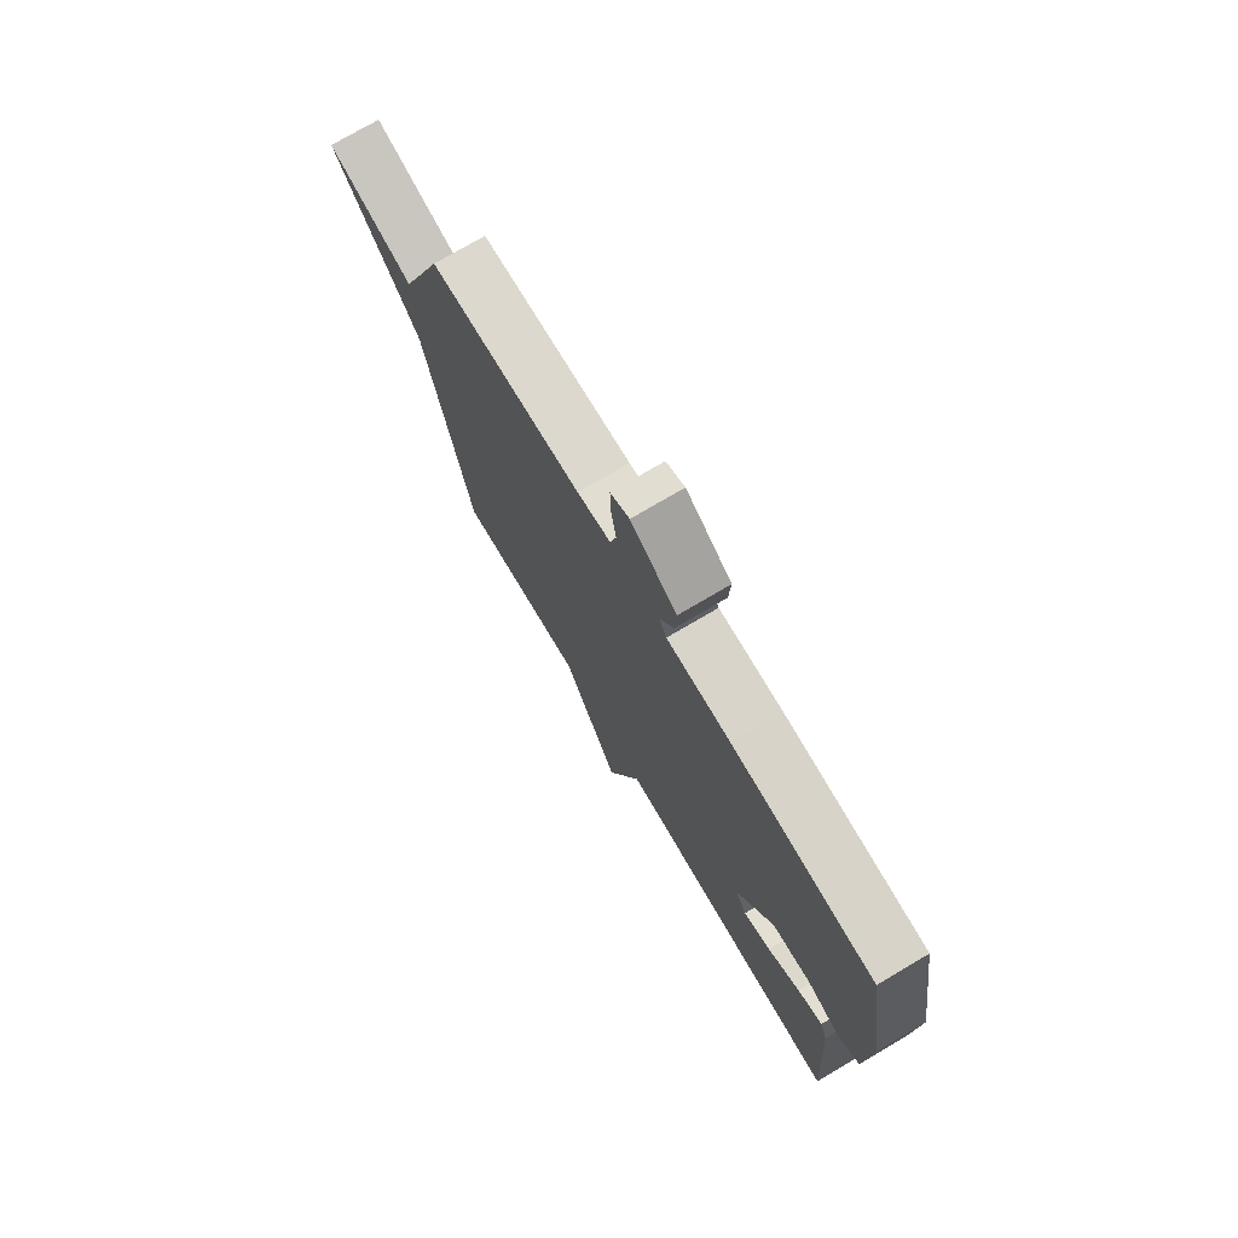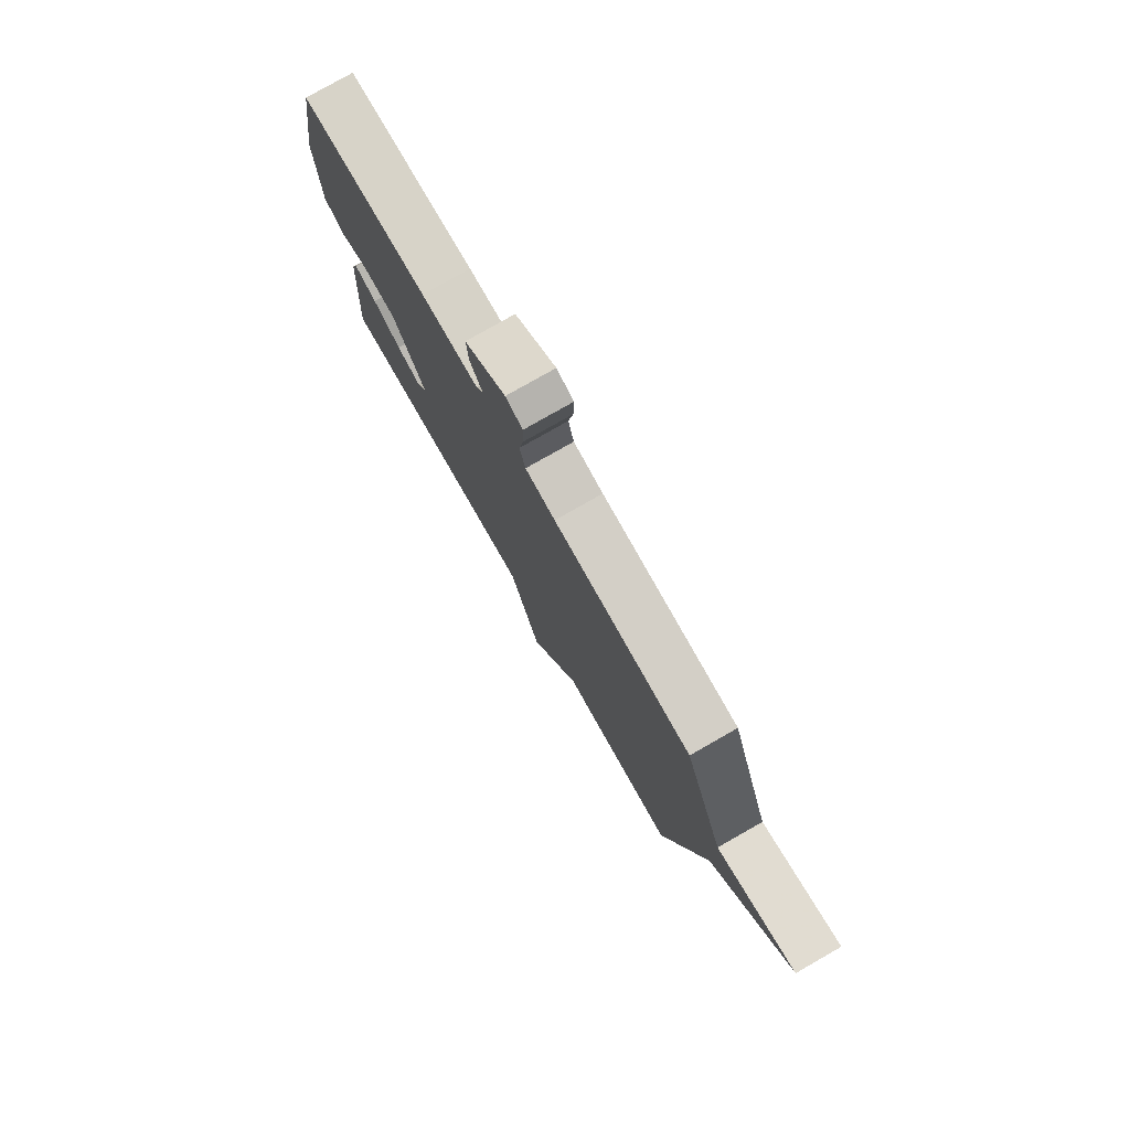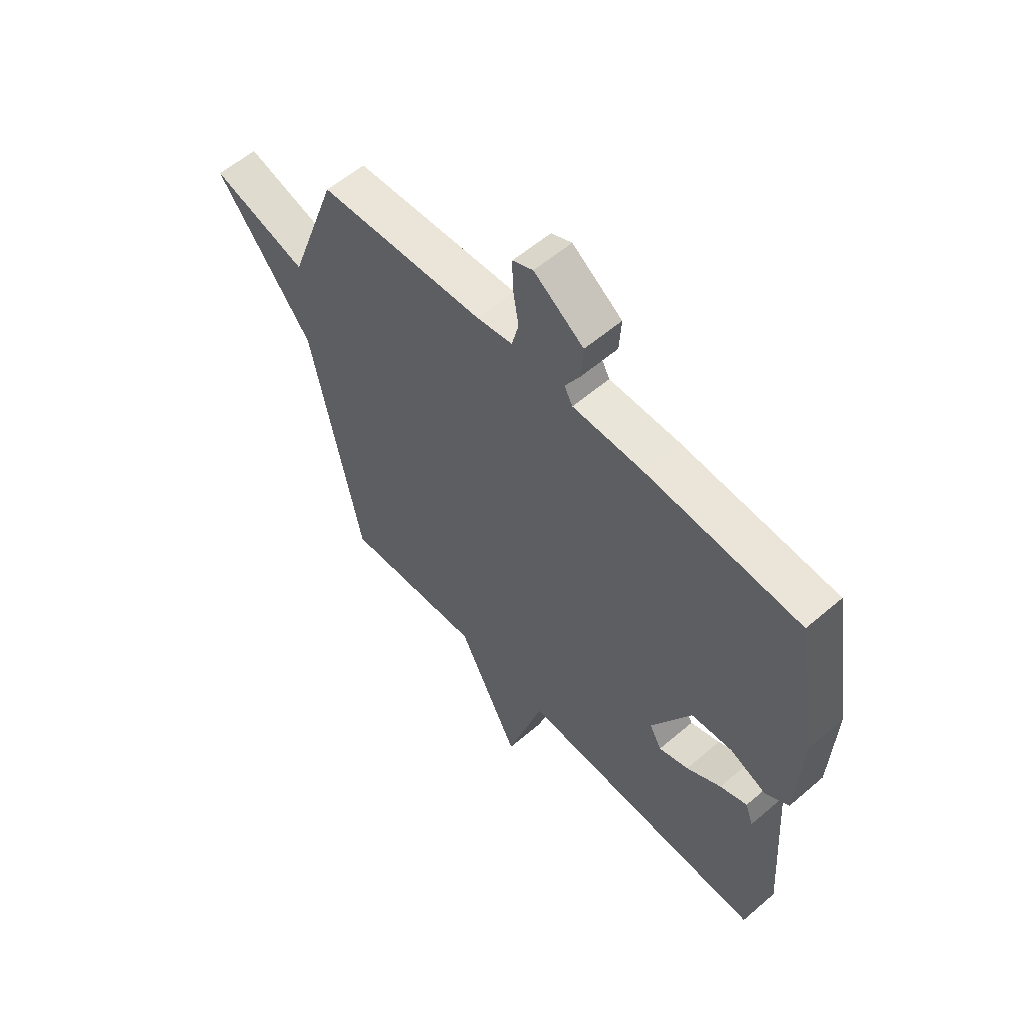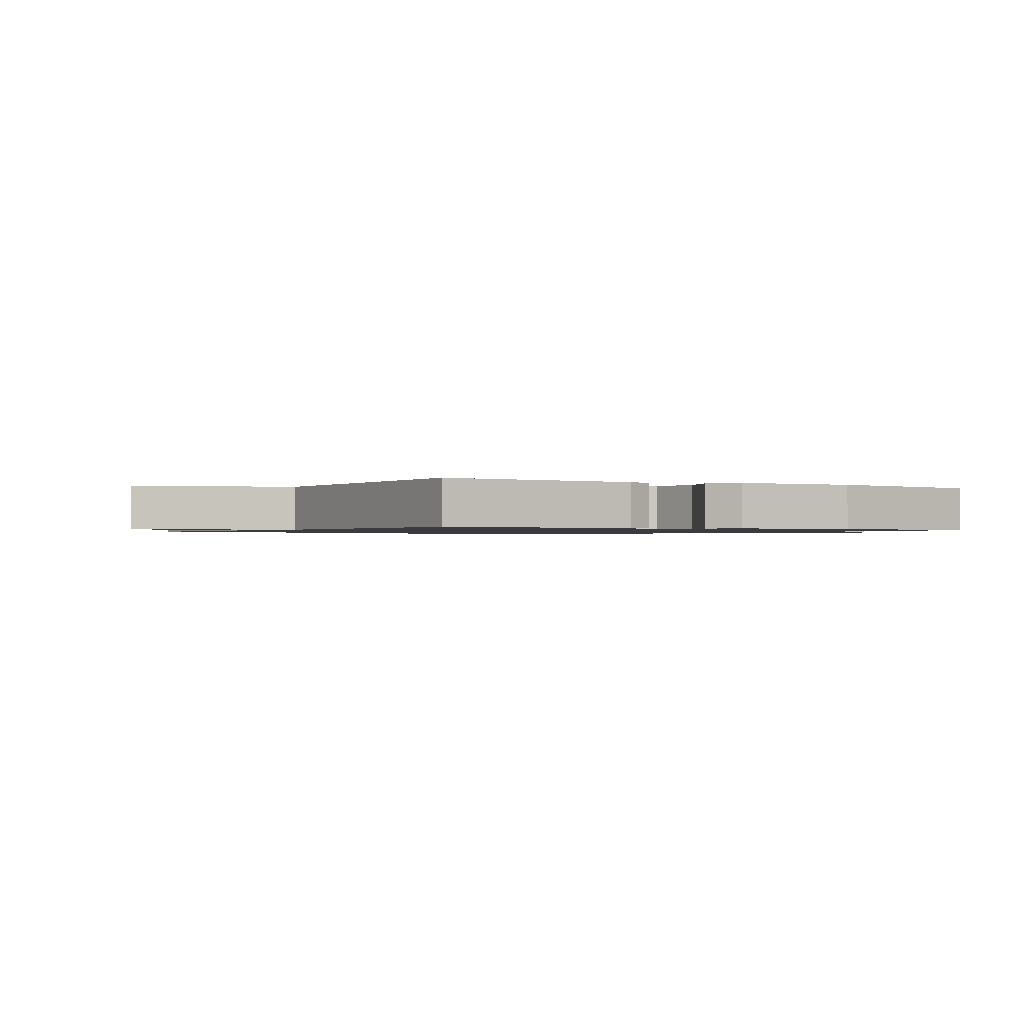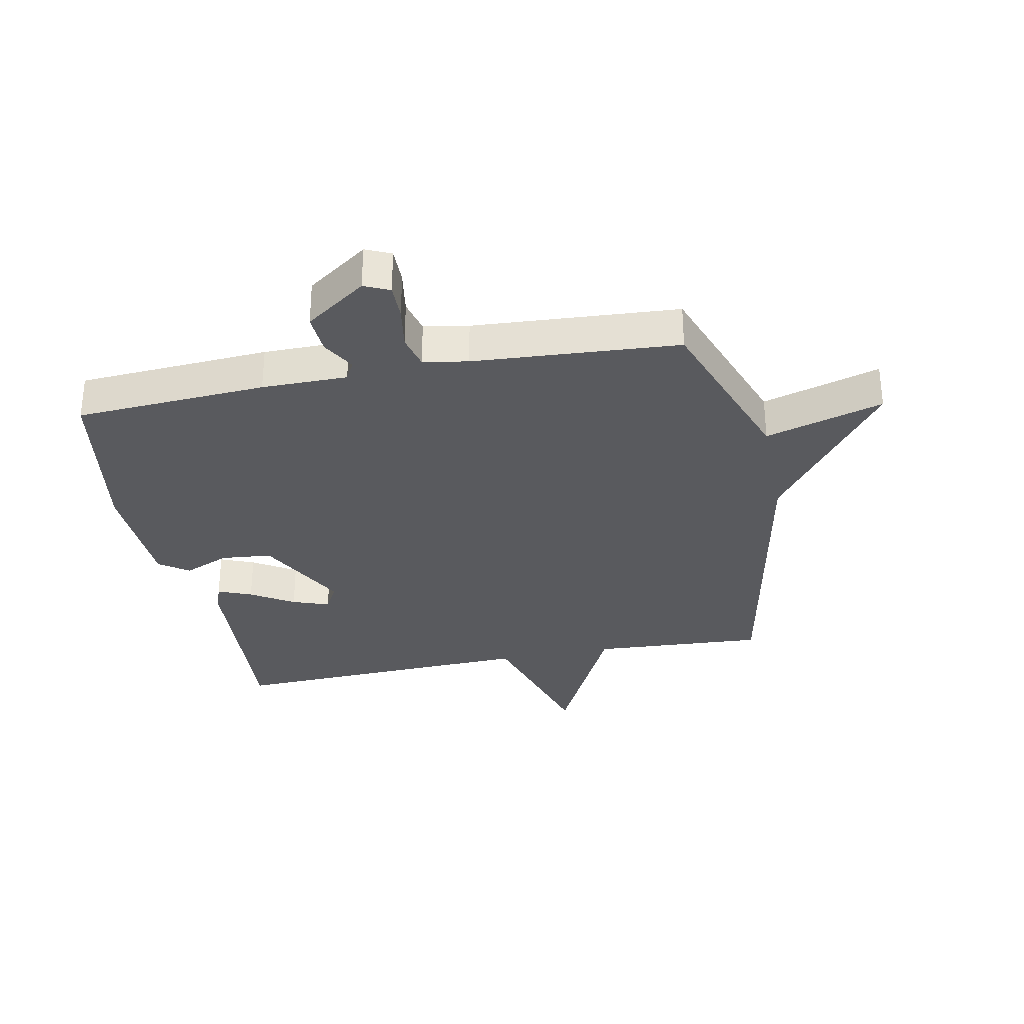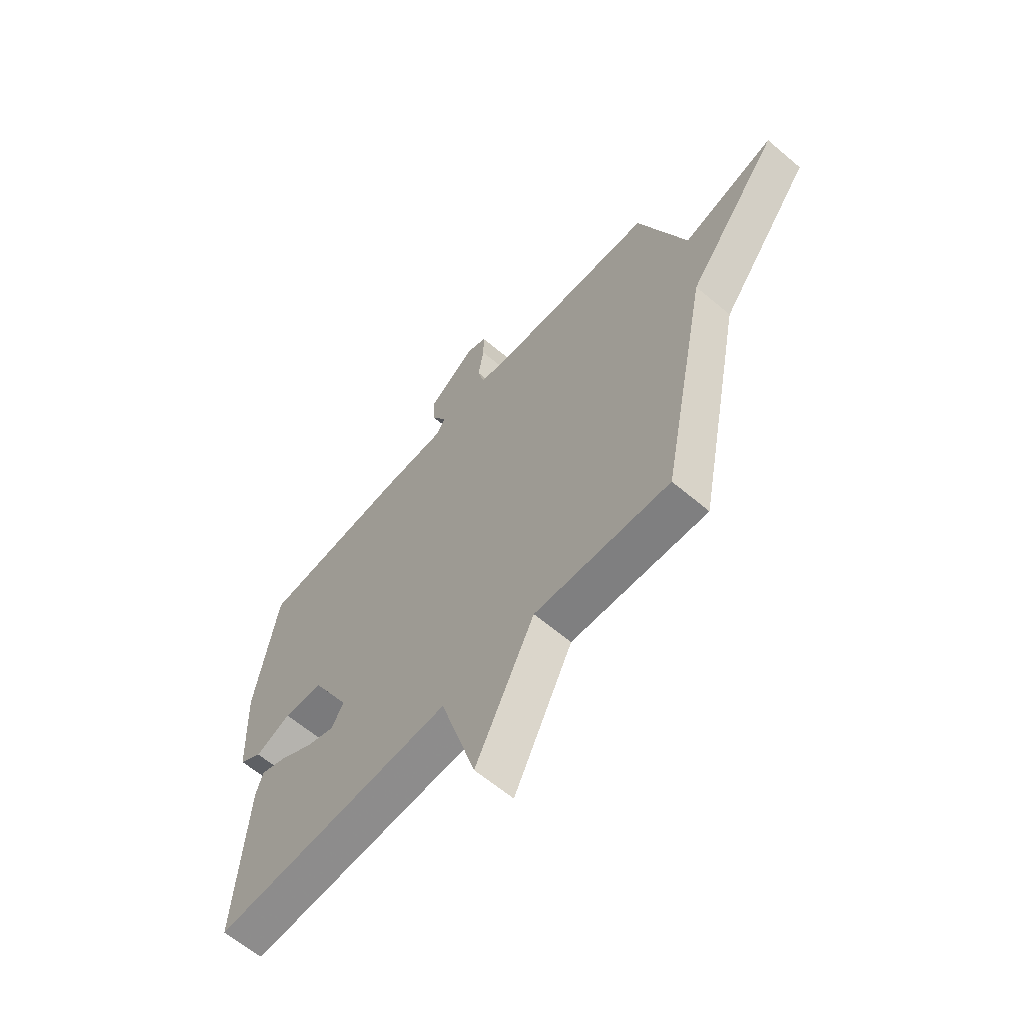
<metadata>
{"format":"obj","ext":"obj","renderer":"f3d","projection":"perspective","resolution":1024,"background":"white","views":[{"elev":74.9,"azim":-120.5,"up":"+Z"},{"elev":78.5,"azim":60.3,"up":"+Z"},{"elev":58.0,"azim":-131.6,"up":"+Z"},{"elev":-1.0,"azim":-121.8,"up":"+Y"},{"elev":-31.5,"azim":11.4,"up":"+Y"},{"elev":-62.7,"azim":49.4,"up":"+Z"}]}
</metadata>
<code>
v -0.5 0.07 0.5
v -0.183 0.07 0.519
v -0.041 0.07 0.519
v -0.024 0.07 0.551
v -0.055 0.07 0.606
v -0.059 0.07 0.674
v 0.043 0.07 0.746
v 0.085 0.07 0.727
v 0.084 0.07 0.666
v 0.072 0.07 0.593
v 0.086 0.07 0.536
v 0.16 0.07 0.523
v 0.5 0.07 0.5
v 0.601 0.07 0.215
v 0.797 0.07 0.273
v 0.601 0.07 0.015
v 0.5 0.07 -0.5
v 0.213 0.07 -0.482
v 0.088 0.07 -0.735
v 0.013 0.07 -0.482
v -0.5 0.07 -0.5
v -0.477 0.07 -0.155
v -0.461 0.07 -0.11
v -0.405 0.07 -0.133
v -0.334 0.07 -0.177
v -0.273 0.07 -0.199
v -0.248 0.07 -0.154
v -0.329 0.07 0
v -0.414 0.07 0.008
v -0.489 0.07 -0.024
v -0.538 0.07 0.01
v -0.547 0.07 0.214
v -0.5 0 0.5
v -0.183 0 0.519
v -0.041 0 0.519
v -0.024 0 0.551
v -0.055 0 0.606
v -0.059 0 0.674
v 0.043 0 0.746
v 0.085 0 0.727
v 0.084 0 0.666
v 0.072 0 0.593
v 0.086 0 0.536
v 0.16 0 0.523
v 0.5 0 0.5
v 0.601 0 0.215
v 0.797 0 0.273
v 0.601 0 0.015
v 0.5 0 -0.5
v 0.213 0 -0.482
v 0.088 0 -0.735
v 0.013 0 -0.482
v -0.5 0 -0.5
v -0.477 0 -0.155
v -0.461 0 -0.11
v -0.405 0 -0.133
v -0.334 0 -0.177
v -0.273 0 -0.199
v -0.248 0 -0.154
v -0.329 0 0
v -0.414 0 0.008
v -0.489 0 -0.024
v -0.538 0 0.01
v -0.547 0 0.214
f 1 2 3
f 32 1 3
f 31 32 3
f 30 31 3
f 29 30 3
f 28 29 3
f 27 28 3
f 23 24 25
f 22 23 25
f 21 22 25
f 20 21 25
f 20 25 26
f 18 19 20
f 18 20 26 27
f 27 3 4
f 18 27 4
f 17 18 4
f 16 17 4
f 12 13 14
f 11 12 14
f 8 9 10
f 7 8 10
f 6 7 10
f 5 6 10
f 4 5 10
f 4 10 11
f 16 4 11 14
f 14 15 16
f 35 34 33
f 35 33 64
f 35 64 63
f 35 63 62
f 35 62 61
f 35 61 60
f 35 60 59
f 57 56 55
f 57 55 54
f 57 54 53
f 57 53 52
f 58 57 52
f 52 51 50
f 59 58 52 50
f 36 35 59
f 36 59 50
f 36 50 49
f 36 49 48
f 46 45 44
f 46 44 43
f 42 41 40
f 42 40 39
f 42 39 38
f 42 38 37
f 42 37 36
f 43 42 36
f 46 43 36 48
f 48 47 46
f 1 33 34 2
f 2 34 35 3
f 3 35 36 4
f 4 36 37 5
f 5 37 38 6
f 6 38 39 7
f 7 39 40 8
f 8 40 41 9
f 9 41 42 10
f 10 42 43 11
f 11 43 44 12
f 12 44 45 13
f 13 45 46 14
f 14 46 47 15
f 15 47 48 16
f 16 48 49 17
f 17 49 50 18
f 18 50 51 19
f 19 51 52 20
f 20 52 53 21
f 21 53 54 22
f 22 54 55 23
f 23 55 56 24
f 24 56 57 25
f 25 57 58 26
f 26 58 59 27
f 27 59 60 28
f 28 60 61 29
f 29 61 62 30
f 30 62 63 31
f 31 63 64 32
f 32 64 33 1

</code>
